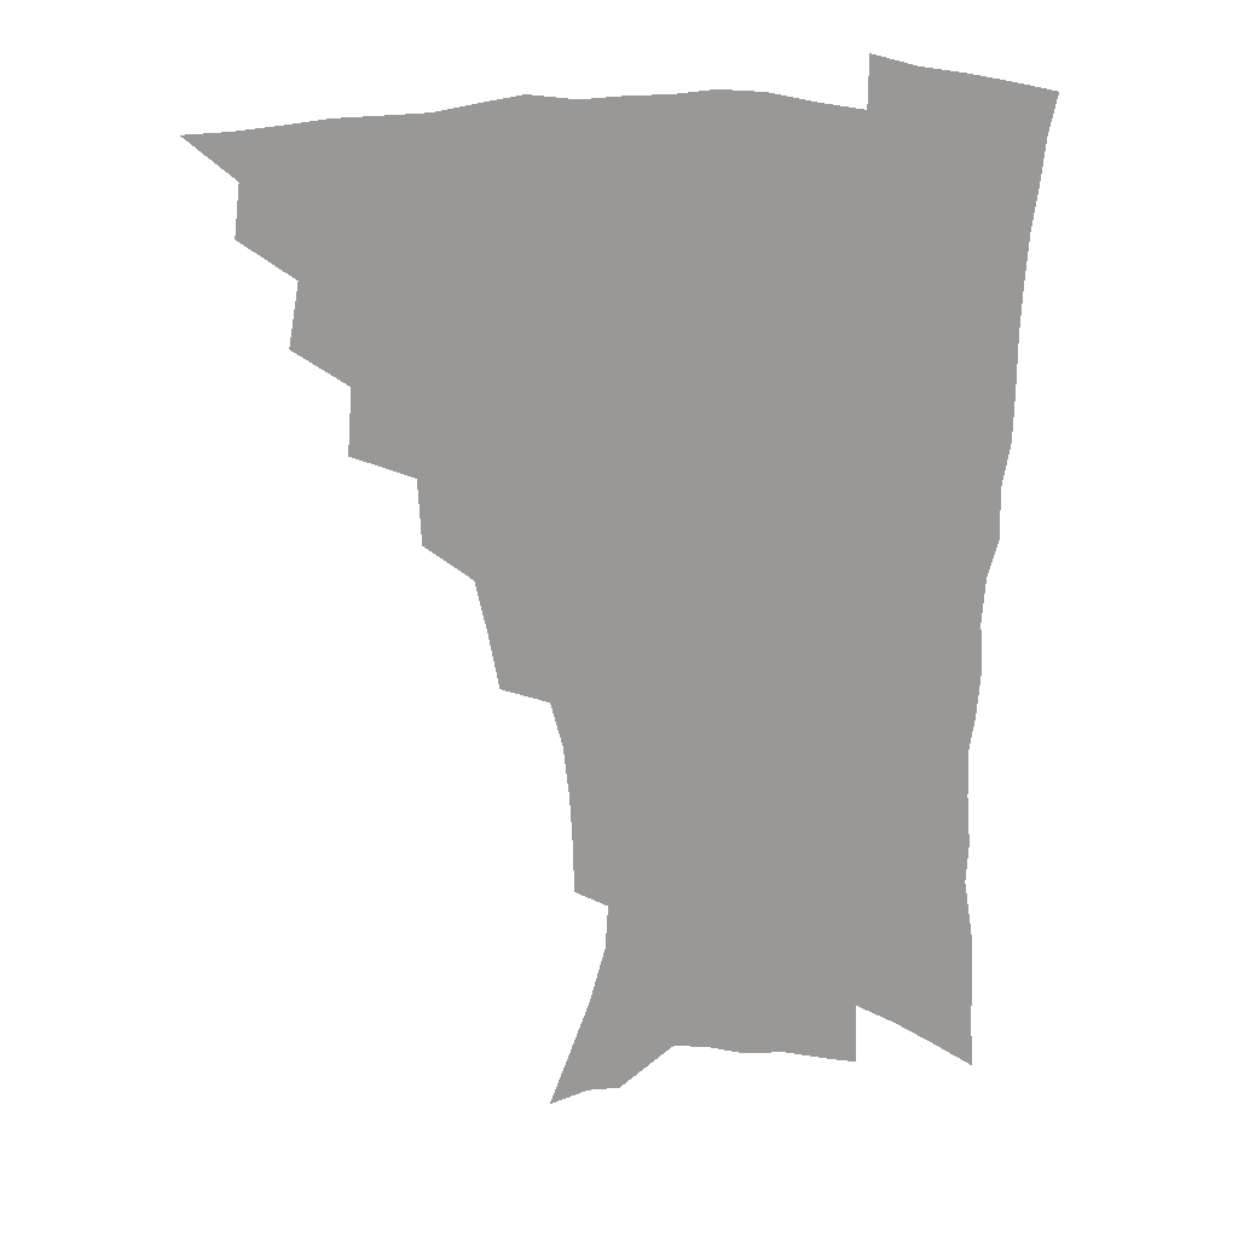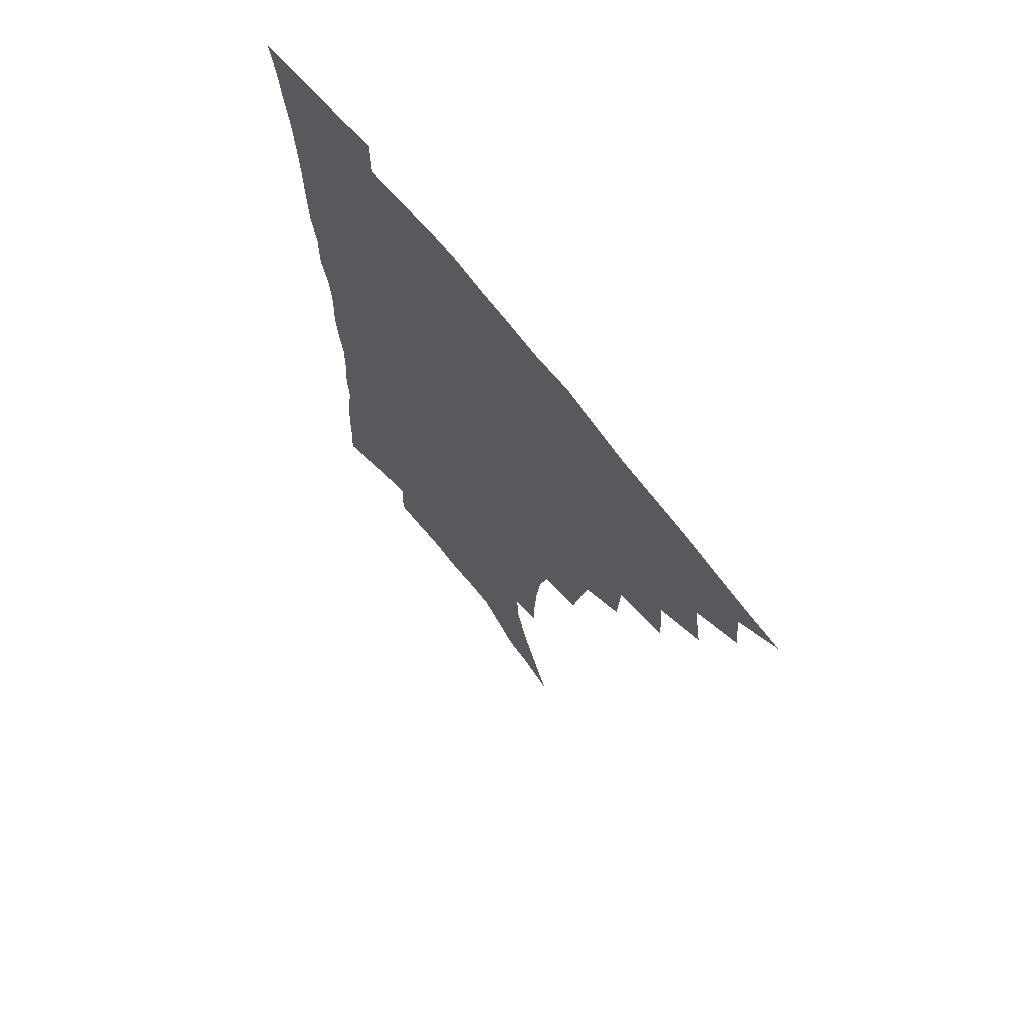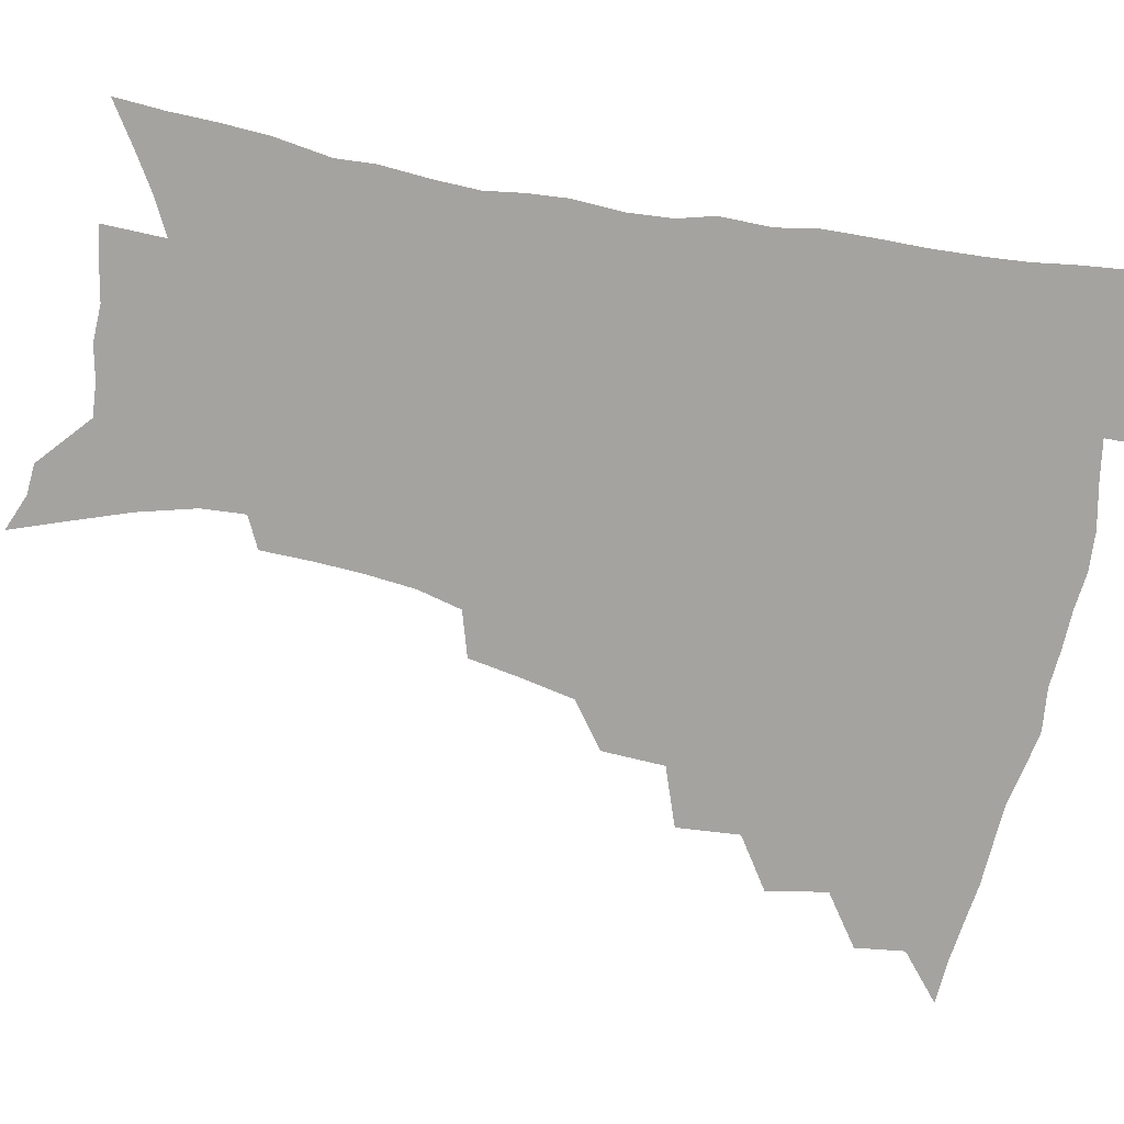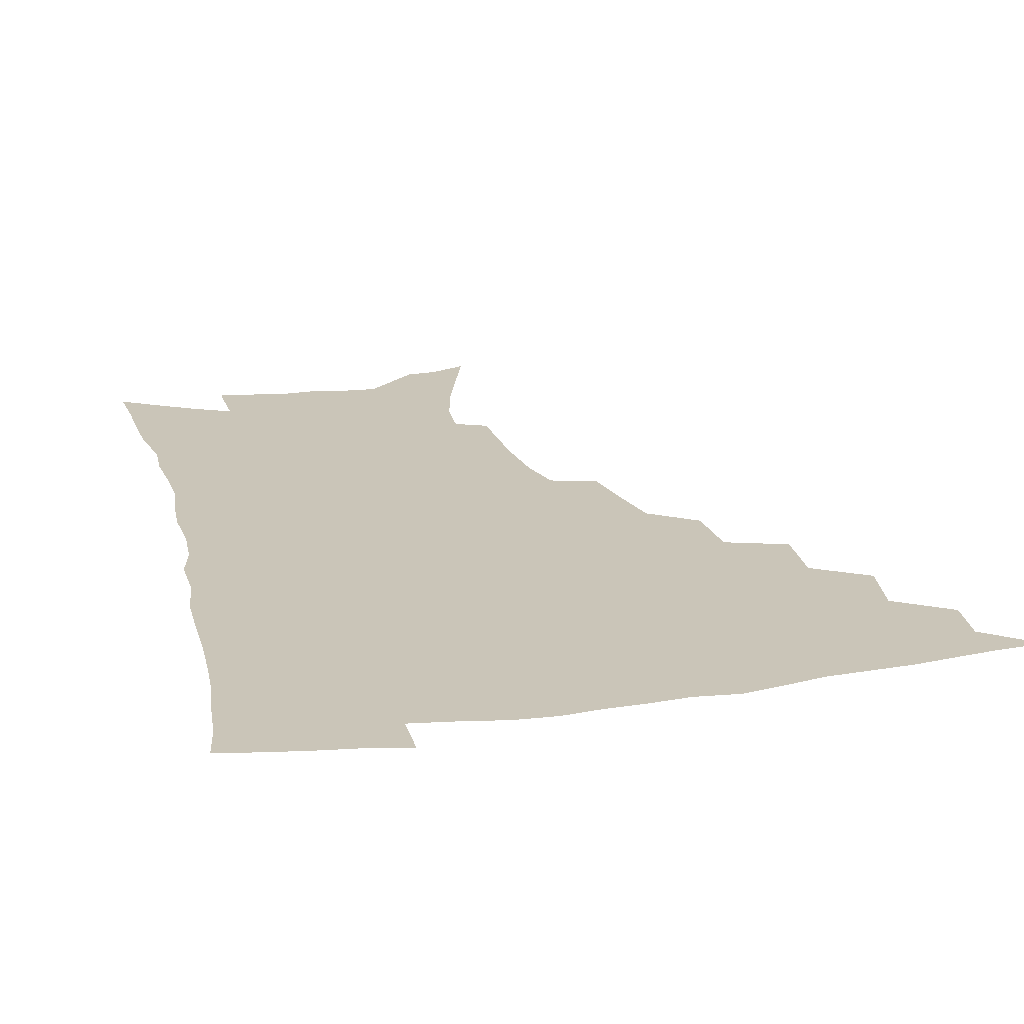
<metadata>
{"format":"obj","ext":"obj","renderer":"f3d","projection":"perspective","resolution":1024,"background":"white","views":[{"elev":21.5,"azim":-0.8,"up":"+Y"},{"elev":69.5,"azim":-128.3,"up":"+Y"},{"elev":-72.8,"azim":79.0,"up":"+Z"},{"elev":20.3,"azim":165.5,"up":"+Z"}]}
</metadata>
<code>
v 450.7 489.9 0
v 466 457.4 0
v 468.1 475.4 0
v 467.1 490.9 0
v 481.1 422.2 0
v 484.9 444.2 0
v 484.7 460.9 0
v 484.1 476.7 0
v 482.3 492.8 0
v 498.4 386.9 0
v 500.1 409.8 0
v 501.6 430.1 0
v 502 447.2 0
v 501.3 463 0
v 499.4 478.5 0
v 497.4 494.8 0
v 521.1 356.5 0
v 520 379.2 0
v 519.5 399.9 0
v 519.9 419.1 0
v 519.7 435.5 0
v 518 449.9 0
v 516.4 464.7 0
v 514.8 479.7 0
v 512.8 495.7 0
v 545.4 305.9 0
v 541.7 325.7 0
v 537.8 344.2 0
v 538 370.4 0
v 536.6 388.5 0
v 535.1 405.1 0
v 534 420.5 0
v 533.8 436.5 0
v 532.9 451.5 0
v 531.6 466.2 0
v 529.7 481.2 0
v 527.9 496.5 0
v 569.5 230.8 0
v 569.1 247.9 0
v 568.1 265.9 0
v 566.1 284.8 0
v 561.9 301 0
v 558 319.3 0
v 555.5 339.2 0
v 553.6 358.8 0
v 551.6 375.2 0
v 551.3 394.2 0
v 550.6 409.8 0
v 550.2 425.1 0
v 549 439.1 0
v 548.8 453.4 0
v 546.3 468 0
v 544.3 482.9 0
v 542.3 499.4 0
v 560.3 147.2 0
v 567.2 166.8 0
v 574.7 188.5 0
v 580 209.2 0
v 581 225.3 0
v 580.9 243.1 0
v 580.1 260.5 0
v 578.6 278.5 0
v 575.9 294.5 0
v 572.7 309.8 0
v 570.2 328.7 0
v 568.1 346.4 0
v 567.1 365.4 0
v 565.6 380.8 0
v 564.7 396.5 0
v 564.7 413 0
v 564.1 427.3 0
v 563.7 441.4 0
v 562.3 455.1 0
v 560.5 469.5 0
v 558.9 484.3 0
v 556.5 502 0
v 573.7 152.8 0
v 582.7 177.2 0
v 589.6 200.9 0
v 592 219.4 0
v 592.2 236 0
v 591.1 250.9 0
v 590.2 268.3 0
v 588.9 287.2 0
v 586.8 303.8 0
v 584.1 317.8 0
v 582 334.6 0
v 581 353.4 0
v 579.7 368.8 0
v 579.2 385.7 0
v 578.7 400.9 0
v 578.2 415.3 0
v 578 429.6 0
v 577.3 442.6 0
v 576.4 456 0
v 575 470.2 0
v 573.4 485.2 0
v 572.4 500.4 0
v 584.9 153.8 0
v 596.4 185 0
v 601 207 0
v 602.7 226.6 0
v 602.4 242.3 0
v 601.8 259.4 0
v 600.8 276.4 0
v 599 291.5 0
v 597.2 307.3 0
v 595.8 325.2 0
v 594.3 341.2 0
v 593.1 356.5 0
v 592.2 371.7 0
v 591.5 385.9 0
v 591.3 401.5 0
v 591.2 416.4 0
v 590.9 429.7 0
v 590.7 443.4 0
v 590.2 456.7 0
v 589.3 470.6 0
v 588.2 484.9 0
v 586.5 501.5 0
v 603.9 170.5 0
v 609.7 193.5 0
v 612 212.7 0
v 612.4 228.2 0
v 612.2 244.3 0
v 611.6 258.9 0
v 610.7 280.8 0
v 609.5 296.7 0
v 608.1 311.5 0
v 606.8 326.9 0
v 605.7 342.8 0
v 605 358.6 0
v 604.5 374.2 0
v 604.5 389.8 0
v 604.1 403 0
v 604.3 417.9 0
v 604.1 430.6 0
v 603.9 443.8 0
v 604 457.1 0
v 603.4 470.9 0
v 602.1 486 0
v 600.7 501.9 0
v 616.2 169.7 0
v 620.5 193.8 0
v 622.2 213.9 0
v 622.8 232.6 0
v 622.1 245.8 0
v 621.7 262.8 0
v 620.8 282.7 0
v 619.9 297.1 0
v 618.8 314.9 0
v 617.9 330.1 0
v 617.1 344.7 0
v 616.8 359.7 0
v 616.5 375.7 0
v 616.5 390.6 0
v 616.5 403.7 0
v 616.7 417.6 0
v 617.3 431.5 0
v 617.5 444.3 0
v 617.6 457.3 0
v 617.5 470.6 0
v 616.7 484.9 0
v 614.7 503.4 0
v 628.7 167.1 0
v 631.7 194.1 0
v 632.7 217.7 0
v 632.8 232.8 0
v 632.4 250.6 0
v 631.8 264.4 0
v 631 282.1 0
v 630.3 297.7 0
v 629.5 314.3 0
v 628.8 330.7 0
v 628.7 343 0
v 628.2 361.4 0
v 628.2 375.9 0
v 628.5 389.6 0
v 628.8 404.1 0
v 629.2 417.7 0
v 629.8 431.1 0
v 630.5 444.3 0
v 631.2 457.1 0
v 631.2 470.4 0
v 630.5 485.9 0
v 629.2 502.5 0
v 642 167.7 0
v 643.1 194.2 0
v 643.5 213 0
v 643.1 232.4 0
v 642.8 248.2 0
v 641.8 269 0
v 641.4 283 0
v 640.8 298.1 0
v 640.3 313.5 0
v 639.6 330.4 0
v 639.8 344.2 0
v 639.7 360.2 0
v 639.9 374.6 0
v 640.3 388.8 0
v 640.7 403.7 0
v 641.5 417.2 0
v 642.2 430.9 0
v 643.2 443.6 0
v 644.3 456.5 0
v 644.8 470 0
v 645.5 483.9 0
v 645.3 499.3 0
v 655.1 165.3 0
v 654.9 190.2 0
v 654.3 211.2 0
v 653.7 230.3 0
v 653.2 247.4 0
v 652.7 264.2 0
v 651.7 281.7 0
v 651.4 296.7 0
v 651.1 312 0
v 650.9 327.6 0
v 651.8 340.2 0
v 651.1 358.4 0
v 651.6 372.6 0
v 652.3 386.6 0
v 653.3 400.4 0
v 653.8 415.5 0
v 654.9 428.8 0
v 656.1 441.6 0
v 657.3 456.1 0
v 658.4 468.9 0
v 659.8 482.2 0
v 660.4 497 0
v 660.5 514.1 0
v 667.8 163.4 0
v 667.2 185.8 0
v 666.3 205.4 0
v 665 225.3 0
v 664.1 243.6 0
v 663 262.2 0
v 662.4 278.5 0
v 661.9 294.5 0
v 662.1 309.1 0
v 662.5 323.5 0
v 662.7 338.8 0
v 662.9 354.4 0
v 663.8 368.6 0
v 664.8 382.6 0
v 665.2 398.6 0
v 666.3 412.6 0
v 667.2 427.3 0
v 668.8 440.3 0
v 670 454.5 0
v 671.6 467.4 0
v 673.4 480.6 0
v 675 494.1 0
v 675.8 510.1 0
v 680.7 179 0
v 678.4 200 0
v 676.5 220.4 0
v 675.6 238.1 0
v 674.9 255 0
v 673.9 272.4 0
v 673.4 288.8 0
v 673.6 303.8 0
v 674.1 318.5 0
v 674.6 333.6 0
v 675.3 348.5 0
v 676.1 363.7 0
v 676.8 379.4 0
v 677.3 395.3 0
v 678.9 409.2 0
v 680.3 423.4 0
v 681.7 437.4 0
v 682.7 452.7 0
v 684.8 465.5 0
v 686.7 478.8 0
v 688.6 492.1 0
v 690.1 508.1 0
v 694.5 170.6 0
v 691.8 191.9 0
v 690 211.1 0
v 688.5 229.3 0
v 687.8 246.2 0
v 686.2 264.6 0
v 686.4 279.7 0
v 685.6 296.7 0
v 686.8 310.5 0
v 687.4 326 0
v 687.2 342.9 0
v 689.1 356.6 0
v 690.1 372.1 0
v 692 386.7 0
v 692.1 403.8 0
v 693.3 419.1 0
v 694.7 434.3 0
v 696.5 448.6 0
v 697.7 463.7 0
v 700.1 476.6 0
v 701.7 490 0
v 704.2 505.5 0
v 708.6 161.6 0
v 707.4 179.5 0
v 706.9 195.9 0
v 706 213 0
v 702.7 233.6 0
v 703.5 248 0
v 702.1 265.6 0
v 701.6 282.1 0
v 703.4 295.3 0
v 704.5 310.2 0
v 703.5 328.7 0
v 704.5 344.3 0
v 708 357.3 0
v 707.7 375.7 0
v 710.2 390.5 0
v 710.6 407.9 0
v 710.6 425.8 0
v 711.3 442.9 0
v 712.4 459.1 0
v 714.4 473.8 0
v 715.9 488.4 0
v 718.7 502.4 0
f 3 4 1
f 6 7 2
f 2 7 3
f 7 8 3
f 3 8 4
f 8 9 4
f 11 12 5
f 5 12 6
f 12 13 6
f 6 13 7
f 13 14 7
f 7 14 8
f 14 15 8
f 8 15 9
f 15 16 9
f 18 19 10
f 10 19 11
f 19 20 11
f 11 20 12
f 20 21 12
f 12 21 13
f 21 22 13
f 13 22 14
f 22 23 14
f 14 23 15
f 23 24 15
f 15 24 16
f 24 25 16
f 28 29 17
f 17 29 18
f 29 30 18
f 18 30 19
f 30 31 19
f 19 31 20
f 31 32 20
f 20 32 21
f 32 33 21
f 21 33 22
f 33 34 22
f 22 34 23
f 34 35 23
f 23 35 24
f 35 36 24
f 24 36 25
f 36 37 25
f 42 43 26
f 26 43 27
f 43 44 27
f 27 44 28
f 44 45 28
f 28 45 29
f 45 46 29
f 29 46 30
f 46 47 30
f 30 47 31
f 47 48 31
f 31 48 32
f 48 49 32
f 32 49 33
f 49 50 33
f 33 50 34
f 50 51 34
f 34 51 35
f 51 52 35
f 35 52 36
f 52 53 36
f 36 53 37
f 53 54 37
f 59 60 38
f 38 60 39
f 60 61 39
f 39 61 40
f 61 62 40
f 40 62 41
f 62 63 41
f 41 63 42
f 63 64 42
f 42 64 43
f 64 65 43
f 43 65 44
f 65 66 44
f 44 66 45
f 66 67 45
f 45 67 46
f 67 68 46
f 46 68 47
f 68 69 47
f 47 69 48
f 69 70 48
f 48 70 49
f 70 71 49
f 49 71 50
f 71 72 50
f 50 72 51
f 72 73 51
f 51 73 52
f 73 74 52
f 52 74 53
f 74 75 53
f 53 75 54
f 75 76 54
f 55 77 56
f 77 78 56
f 56 78 57
f 78 79 57
f 57 79 58
f 79 80 58
f 58 80 59
f 80 81 59
f 59 81 60
f 81 82 60
f 60 82 61
f 82 83 61
f 61 83 62
f 83 84 62
f 62 84 63
f 84 85 63
f 63 85 64
f 85 86 64
f 64 86 65
f 86 87 65
f 65 87 66
f 87 88 66
f 66 88 67
f 88 89 67
f 67 89 68
f 89 90 68
f 68 90 69
f 90 91 69
f 69 91 70
f 91 92 70
f 70 92 71
f 92 93 71
f 71 93 72
f 93 94 72
f 72 94 73
f 94 95 73
f 73 95 74
f 95 96 74
f 74 96 75
f 96 97 75
f 75 97 76
f 97 98 76
f 77 99 78
f 99 100 78
f 78 100 79
f 100 101 79
f 79 101 80
f 101 102 80
f 80 102 81
f 102 103 81
f 81 103 82
f 103 104 82
f 82 104 83
f 104 105 83
f 83 105 84
f 105 106 84
f 84 106 85
f 106 107 85
f 85 107 86
f 107 108 86
f 86 108 87
f 108 109 87
f 87 109 88
f 109 110 88
f 88 110 89
f 110 111 89
f 89 111 90
f 111 112 90
f 90 112 91
f 112 113 91
f 91 113 92
f 113 114 92
f 92 114 93
f 114 115 93
f 93 115 94
f 115 116 94
f 94 116 95
f 116 117 95
f 95 117 96
f 117 118 96
f 96 118 97
f 118 119 97
f 97 119 98
f 119 120 98
f 99 121 100
f 121 122 100
f 100 122 101
f 122 123 101
f 101 123 102
f 123 124 102
f 102 124 103
f 124 125 103
f 103 125 104
f 125 126 104
f 104 126 105
f 126 127 105
f 105 127 106
f 127 128 106
f 106 128 107
f 128 129 107
f 107 129 108
f 129 130 108
f 108 130 109
f 130 131 109
f 109 131 110
f 131 132 110
f 110 132 111
f 132 133 111
f 111 133 112
f 133 134 112
f 112 134 113
f 134 135 113
f 113 135 114
f 135 136 114
f 114 136 115
f 136 137 115
f 115 137 116
f 137 138 116
f 116 138 117
f 138 139 117
f 117 139 118
f 139 140 118
f 118 140 119
f 140 141 119
f 119 141 120
f 141 142 120
f 121 143 122
f 143 144 122
f 122 144 123
f 144 145 123
f 123 145 124
f 145 146 124
f 124 146 125
f 146 147 125
f 125 147 126
f 147 148 126
f 126 148 127
f 148 149 127
f 127 149 128
f 149 150 128
f 128 150 129
f 150 151 129
f 129 151 130
f 151 152 130
f 130 152 131
f 152 153 131
f 131 153 132
f 153 154 132
f 132 154 133
f 154 155 133
f 133 155 134
f 155 156 134
f 134 156 135
f 156 157 135
f 135 157 136
f 157 158 136
f 136 158 137
f 158 159 137
f 137 159 138
f 159 160 138
f 138 160 139
f 160 161 139
f 139 161 140
f 161 162 140
f 140 162 141
f 162 163 141
f 141 163 142
f 163 164 142
f 143 165 144
f 165 166 144
f 144 166 145
f 166 167 145
f 145 167 146
f 167 168 146
f 146 168 147
f 168 169 147
f 147 169 148
f 169 170 148
f 148 170 149
f 170 171 149
f 149 171 150
f 171 172 150
f 150 172 151
f 172 173 151
f 151 173 152
f 173 174 152
f 152 174 153
f 174 175 153
f 153 175 154
f 175 176 154
f 154 176 155
f 176 177 155
f 155 177 156
f 177 178 156
f 156 178 157
f 178 179 157
f 157 179 158
f 179 180 158
f 158 180 159
f 180 181 159
f 159 181 160
f 181 182 160
f 160 182 161
f 182 183 161
f 161 183 162
f 183 184 162
f 162 184 163
f 184 185 163
f 163 185 164
f 185 186 164
f 165 187 166
f 187 188 166
f 166 188 167
f 188 189 167
f 167 189 168
f 189 190 168
f 168 190 169
f 190 191 169
f 169 191 170
f 191 192 170
f 170 192 171
f 192 193 171
f 171 193 172
f 193 194 172
f 172 194 173
f 194 195 173
f 173 195 174
f 195 196 174
f 174 196 175
f 196 197 175
f 175 197 176
f 197 198 176
f 176 198 177
f 198 199 177
f 177 199 178
f 199 200 178
f 178 200 179
f 200 201 179
f 179 201 180
f 201 202 180
f 180 202 181
f 202 203 181
f 181 203 182
f 203 204 182
f 182 204 183
f 204 205 183
f 183 205 184
f 205 206 184
f 184 206 185
f 206 207 185
f 185 207 186
f 207 208 186
f 187 209 188
f 209 210 188
f 188 210 189
f 210 211 189
f 189 211 190
f 211 212 190
f 190 212 191
f 212 213 191
f 191 213 192
f 213 214 192
f 192 214 193
f 214 215 193
f 193 215 194
f 215 216 194
f 194 216 195
f 216 217 195
f 195 217 196
f 217 218 196
f 196 218 197
f 218 219 197
f 197 219 198
f 219 220 198
f 198 220 199
f 220 221 199
f 199 221 200
f 221 222 200
f 200 222 201
f 222 223 201
f 201 223 202
f 223 224 202
f 202 224 203
f 224 225 203
f 203 225 204
f 225 226 204
f 204 226 205
f 226 227 205
f 205 227 206
f 227 228 206
f 206 228 207
f 228 229 207
f 207 229 208
f 229 230 208
f 209 232 210
f 232 233 210
f 210 233 211
f 233 234 211
f 211 234 212
f 234 235 212
f 212 235 213
f 235 236 213
f 213 236 214
f 236 237 214
f 214 237 215
f 237 238 215
f 215 238 216
f 238 239 216
f 216 239 217
f 239 240 217
f 217 240 218
f 240 241 218
f 218 241 219
f 241 242 219
f 219 242 220
f 242 243 220
f 220 243 221
f 243 244 221
f 221 244 222
f 244 245 222
f 222 245 223
f 245 246 223
f 223 246 224
f 246 247 224
f 224 247 225
f 247 248 225
f 225 248 226
f 248 249 226
f 226 249 227
f 249 250 227
f 227 250 228
f 250 251 228
f 228 251 229
f 251 252 229
f 229 252 230
f 252 253 230
f 230 253 231
f 253 254 231
f 233 255 234
f 255 256 234
f 234 256 235
f 256 257 235
f 235 257 236
f 257 258 236
f 236 258 237
f 258 259 237
f 237 259 238
f 259 260 238
f 238 260 239
f 260 261 239
f 239 261 240
f 261 262 240
f 240 262 241
f 262 263 241
f 241 263 242
f 263 264 242
f 242 264 243
f 264 265 243
f 243 265 244
f 265 266 244
f 244 266 245
f 266 267 245
f 245 267 246
f 267 268 246
f 246 268 247
f 268 269 247
f 247 269 248
f 269 270 248
f 248 270 249
f 270 271 249
f 249 271 250
f 271 272 250
f 250 272 251
f 272 273 251
f 251 273 252
f 273 274 252
f 252 274 253
f 274 275 253
f 253 275 254
f 275 276 254
f 255 277 256
f 277 278 256
f 256 278 257
f 278 279 257
f 257 279 258
f 279 280 258
f 258 280 259
f 280 281 259
f 259 281 260
f 281 282 260
f 260 282 261
f 282 283 261
f 261 283 262
f 283 284 262
f 262 284 263
f 284 285 263
f 263 285 264
f 285 286 264
f 264 286 265
f 286 287 265
f 265 287 266
f 287 288 266
f 266 288 267
f 288 289 267
f 267 289 268
f 289 290 268
f 268 290 269
f 290 291 269
f 269 291 270
f 291 292 270
f 270 292 271
f 292 293 271
f 271 293 272
f 293 294 272
f 272 294 273
f 294 295 273
f 273 295 274
f 295 296 274
f 274 296 275
f 296 297 275
f 275 297 276
f 297 298 276
f 277 299 278
f 299 300 278
f 278 300 279
f 300 301 279
f 279 301 280
f 301 302 280
f 280 302 281
f 302 303 281
f 281 303 282
f 303 304 282
f 282 304 283
f 304 305 283
f 283 305 284
f 305 306 284
f 284 306 285
f 306 307 285
f 285 307 286
f 307 308 286
f 286 308 287
f 308 309 287
f 287 309 288
f 309 310 288
f 288 310 289
f 310 311 289
f 289 311 290
f 311 312 290
f 290 312 291
f 312 313 291
f 291 313 292
f 313 314 292
f 292 314 293
f 314 315 293
f 293 315 294
f 315 316 294
f 294 316 295
f 316 317 295
f 295 317 296
f 317 318 296
f 296 318 297
f 318 319 297
f 297 319 298
f 319 320 298

</code>
